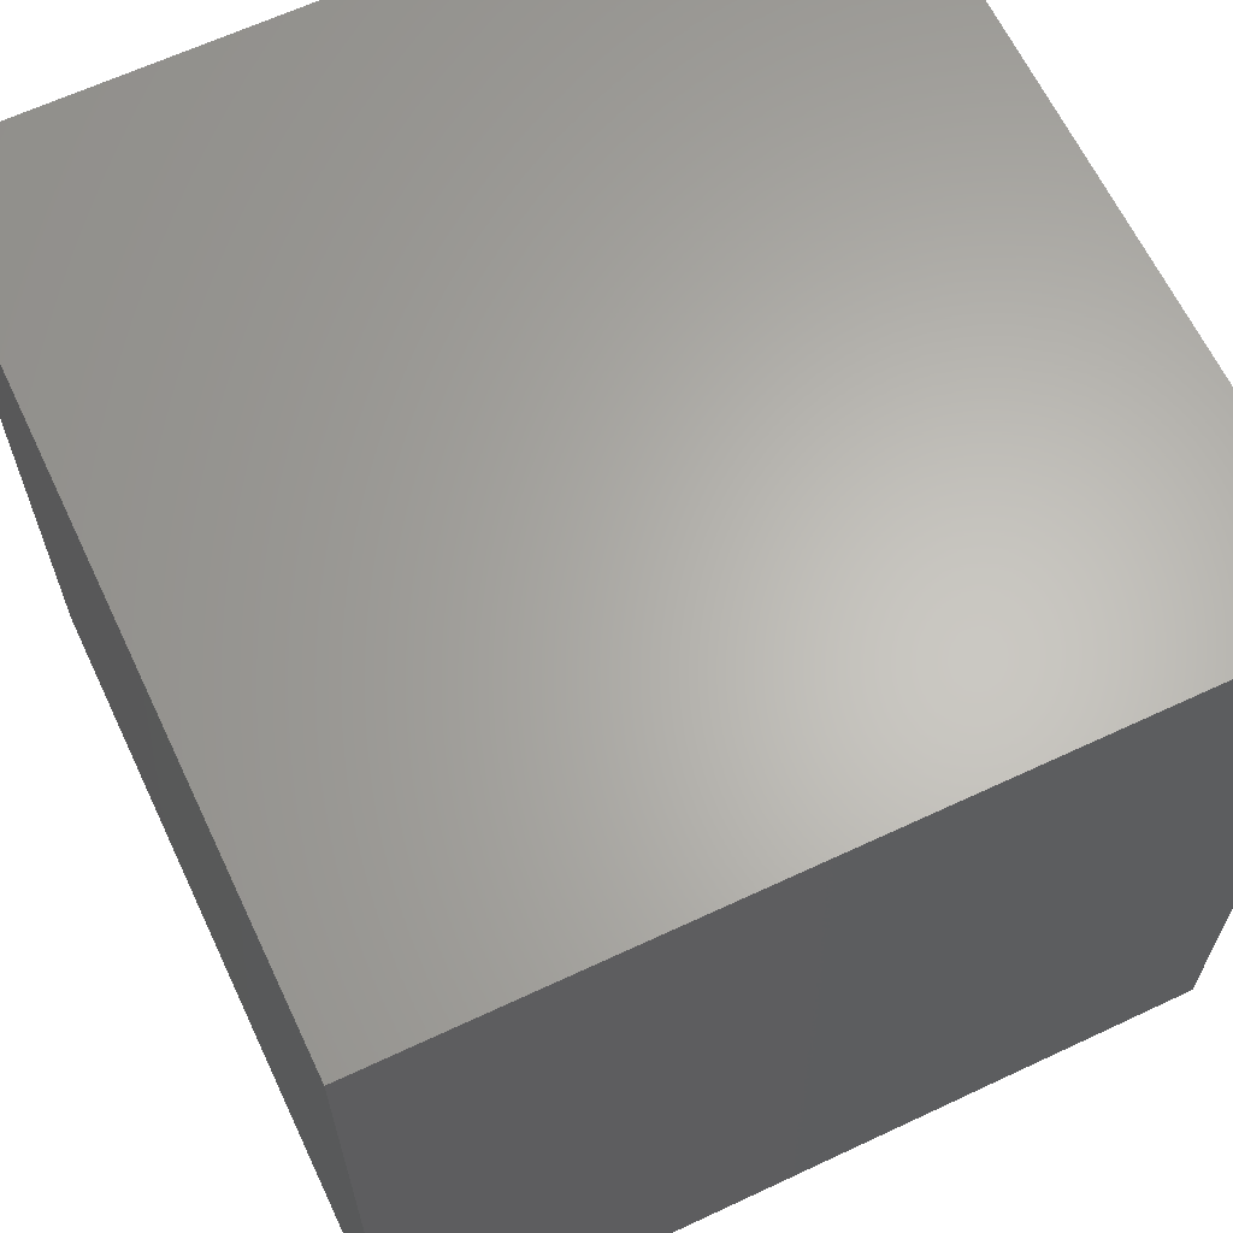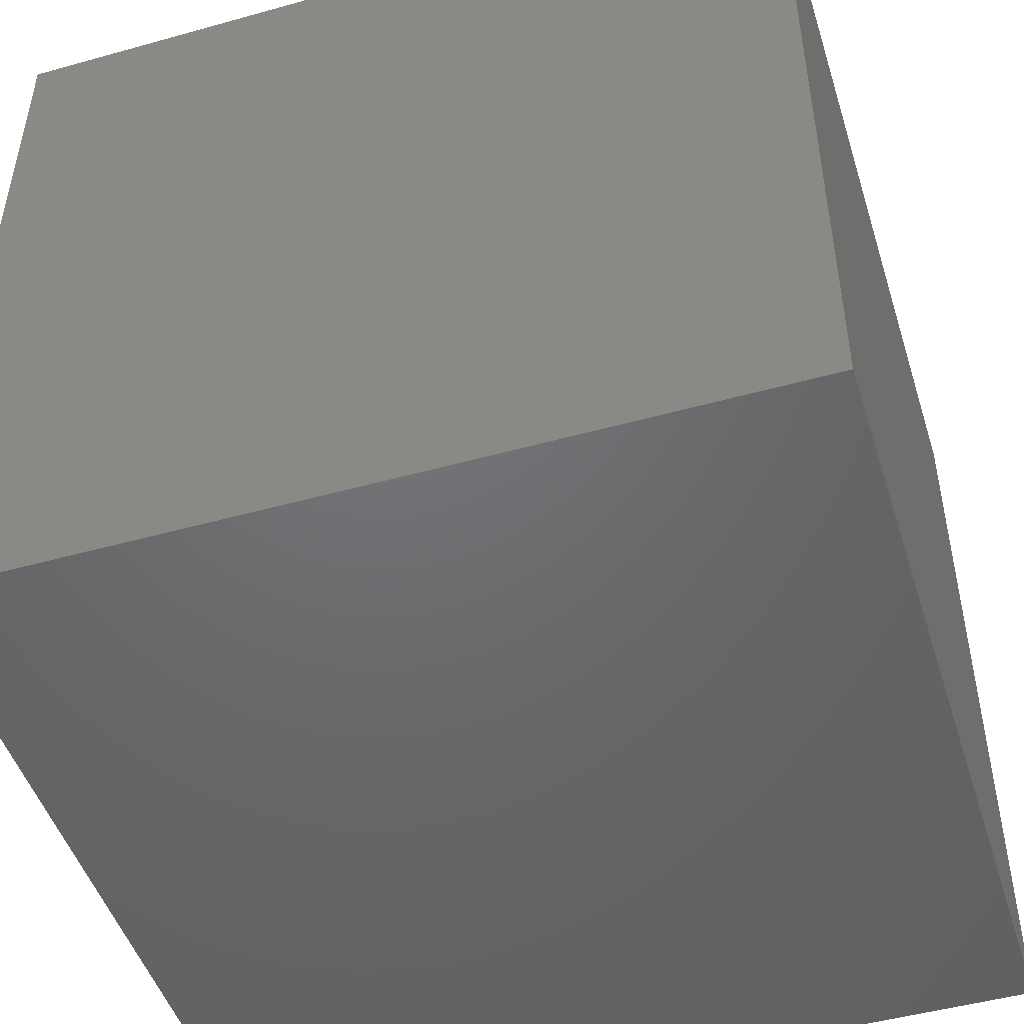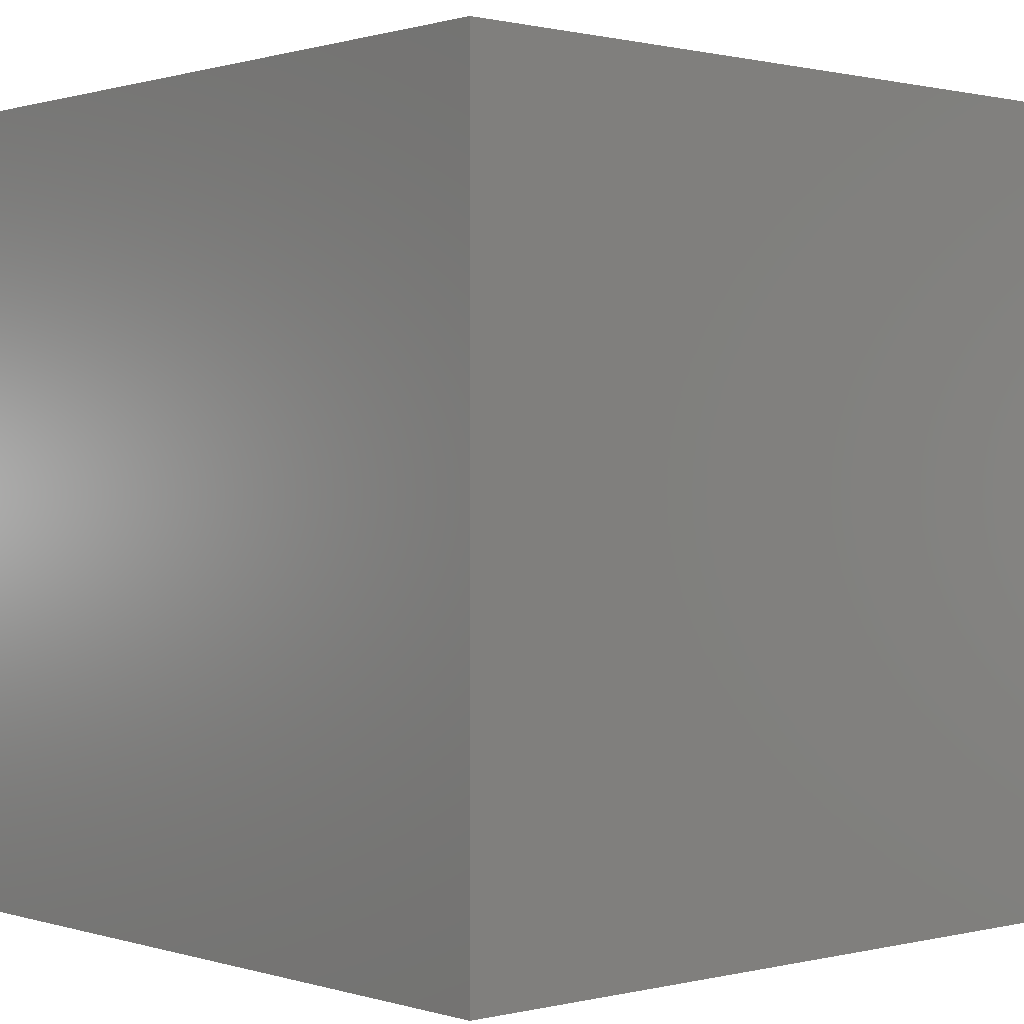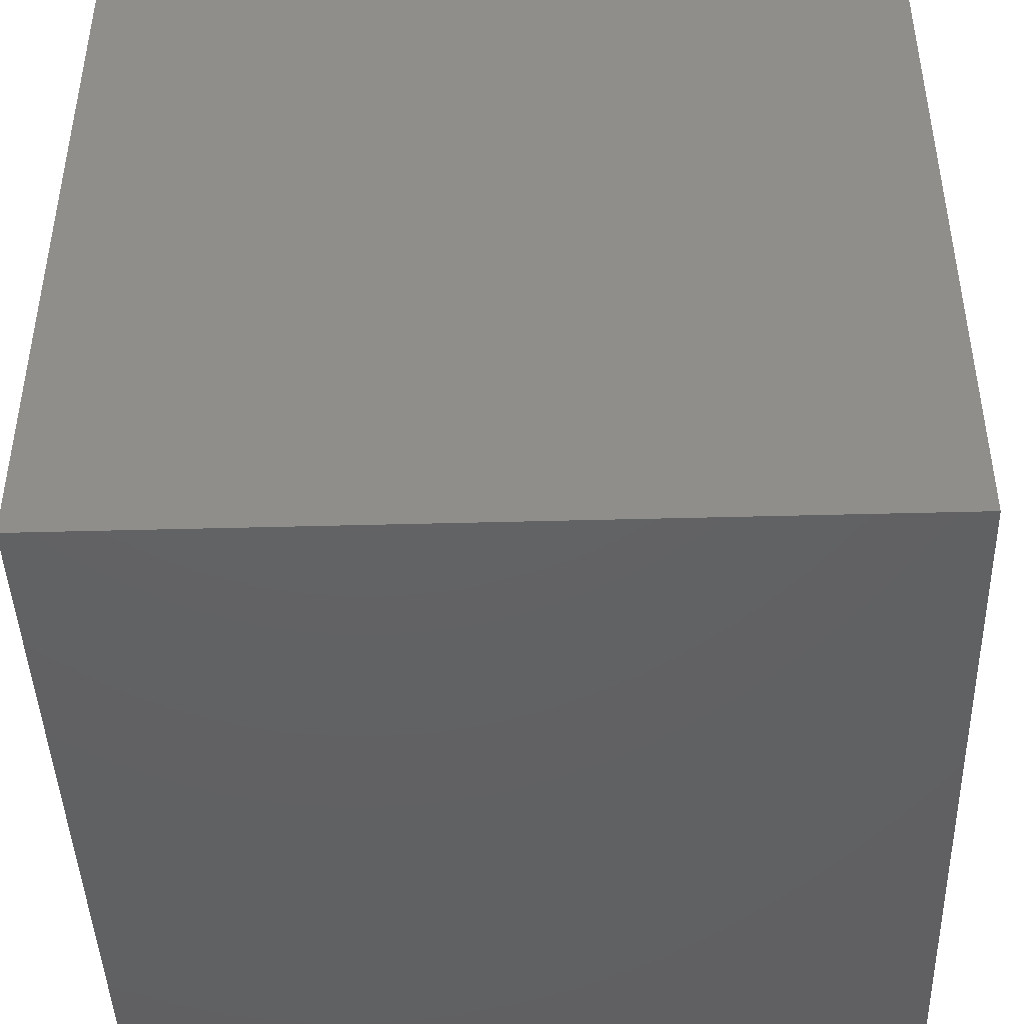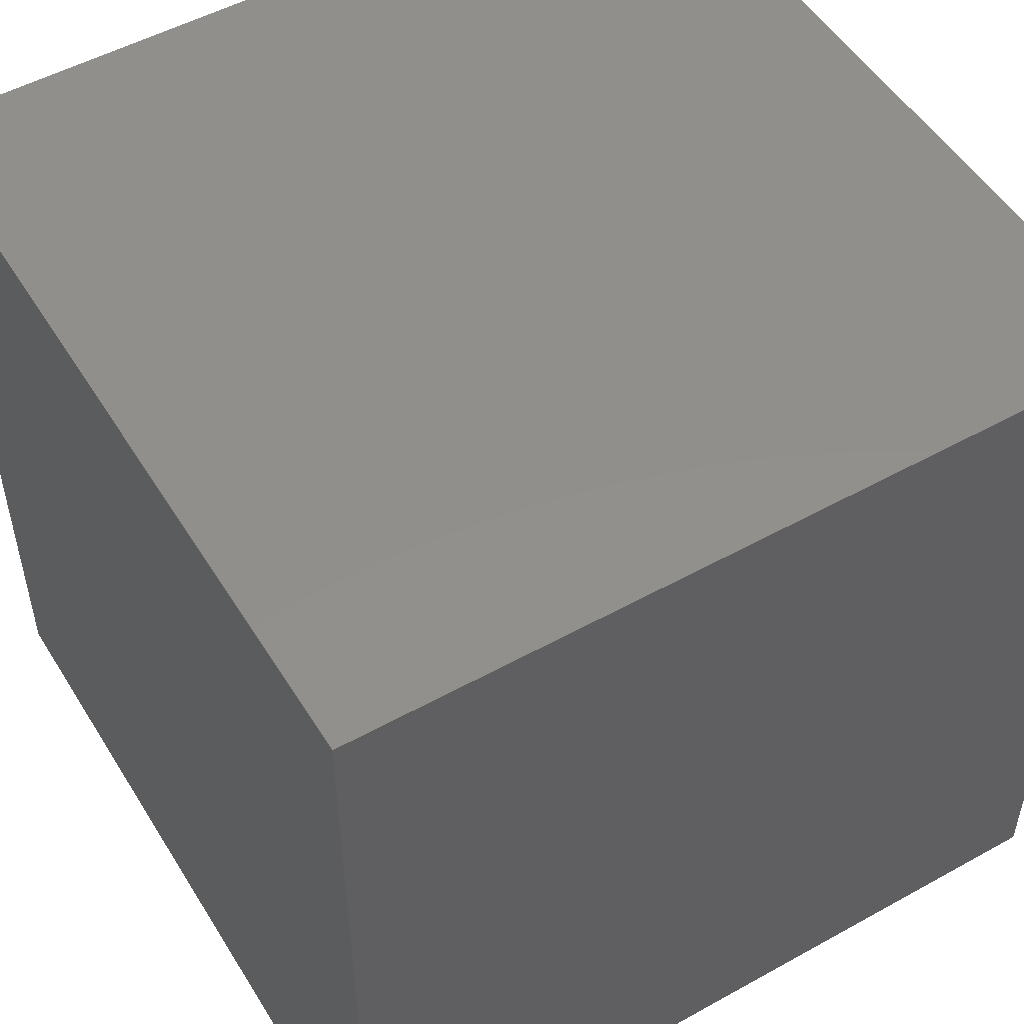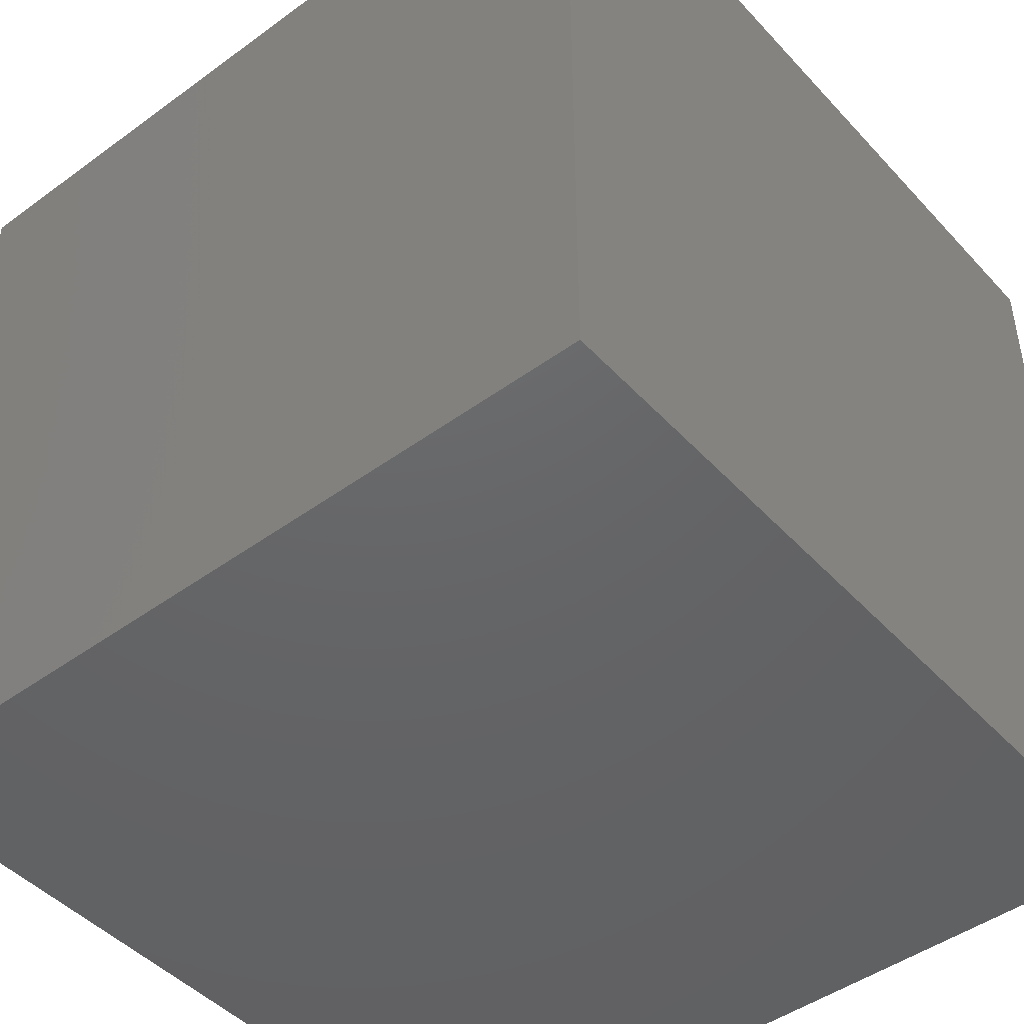
<metadata>
{"format":"stl","ext":"stl","renderer":"f3d","projection":"perspective","resolution":1024,"background":"white","views":[{"elev":64.3,"azim":154.7,"up":"+Y"},{"elev":-48.5,"azim":-162.7,"up":"+Z"},{"elev":0.6,"azim":48.4,"up":"+Z"},{"elev":-44.2,"azim":-88.2,"up":"+Y"},{"elev":51.6,"azim":-121.0,"up":"+Y"},{"elev":-46.2,"azim":129.8,"up":"+Z"}]}
</metadata>
<code>
# stl→obj: 8 verts, 12 faces
v 9 1 1
v 8 1 1
v 9 0 1
v 8 0 1
v 9 0 0
v 8 0 0
v 9 1 0
v 8 1 0
f 1 2 3
f 3 2 4
f 5 6 7
f 7 6 8
f 4 6 3
f 3 6 5
f 2 8 4
f 4 8 6
f 1 7 2
f 2 7 8
f 3 5 1
f 1 5 7

</code>
